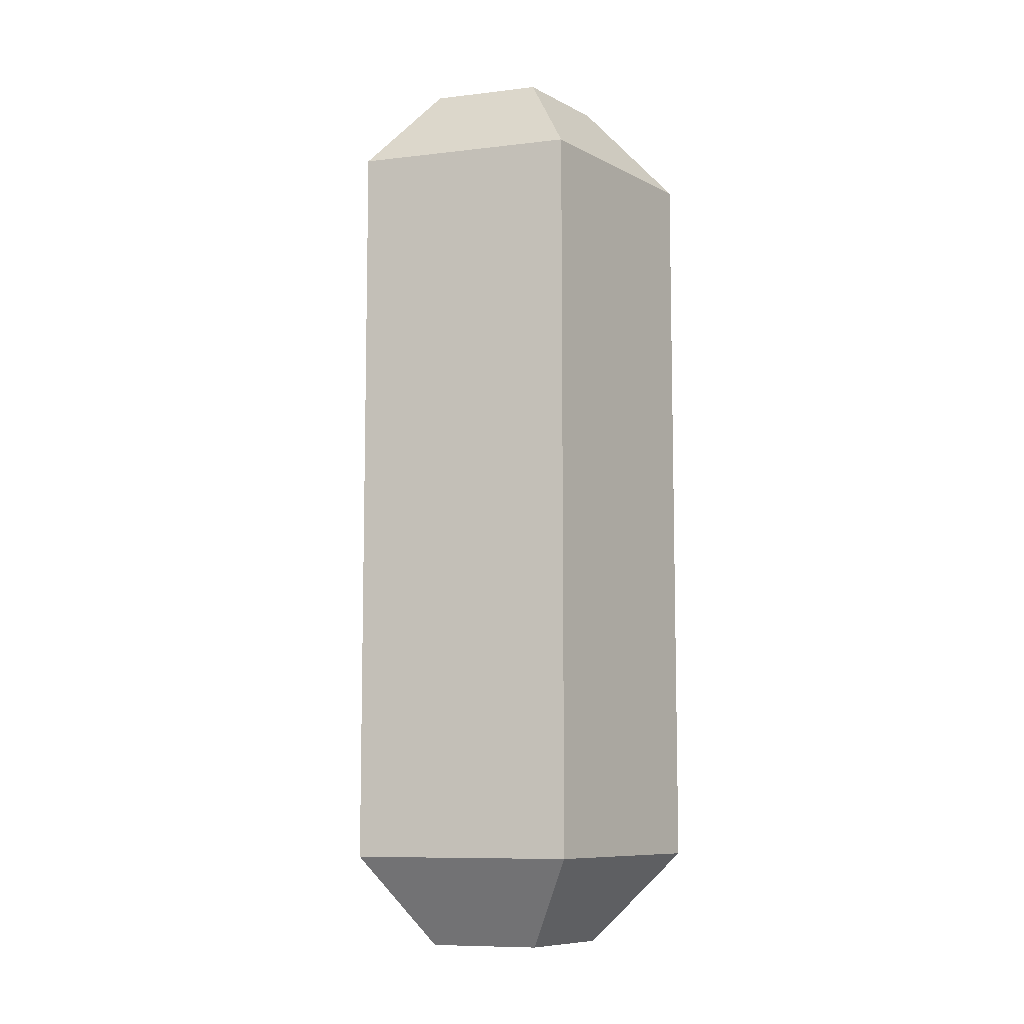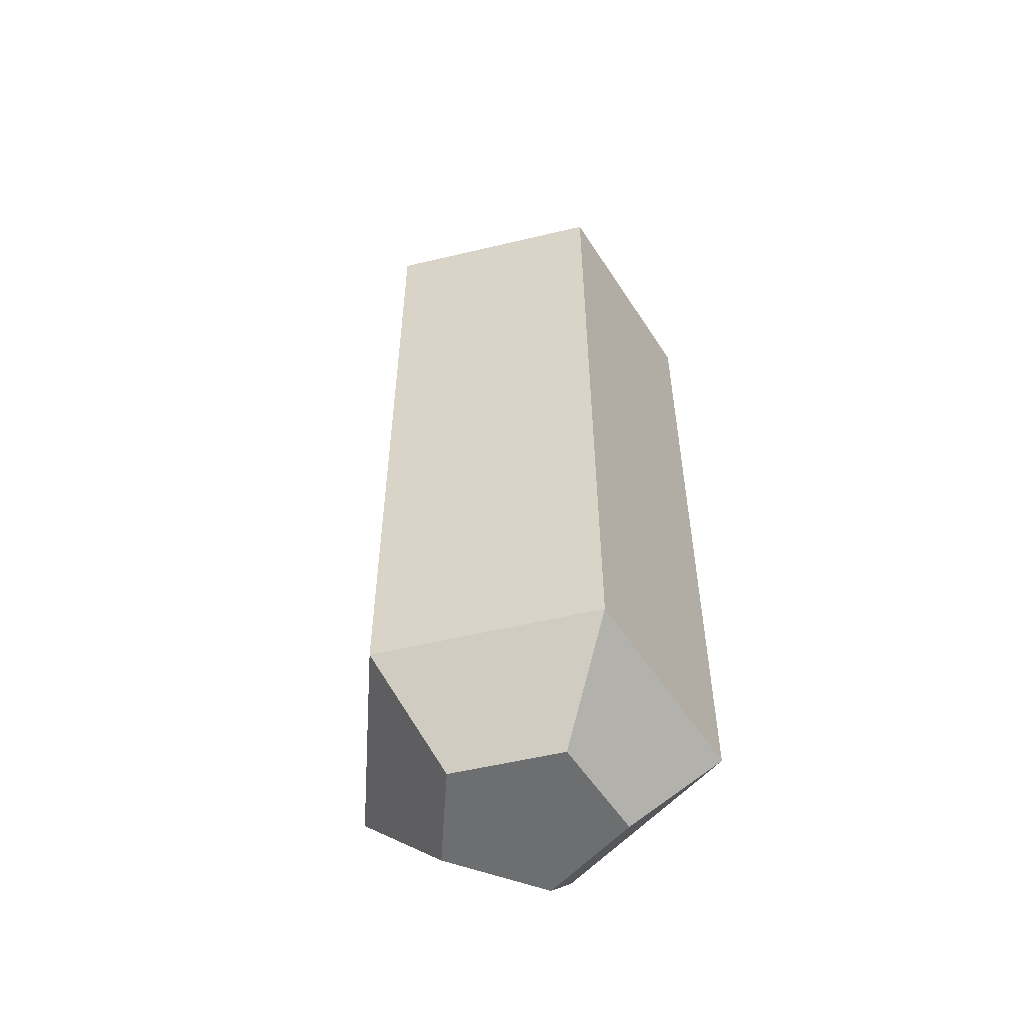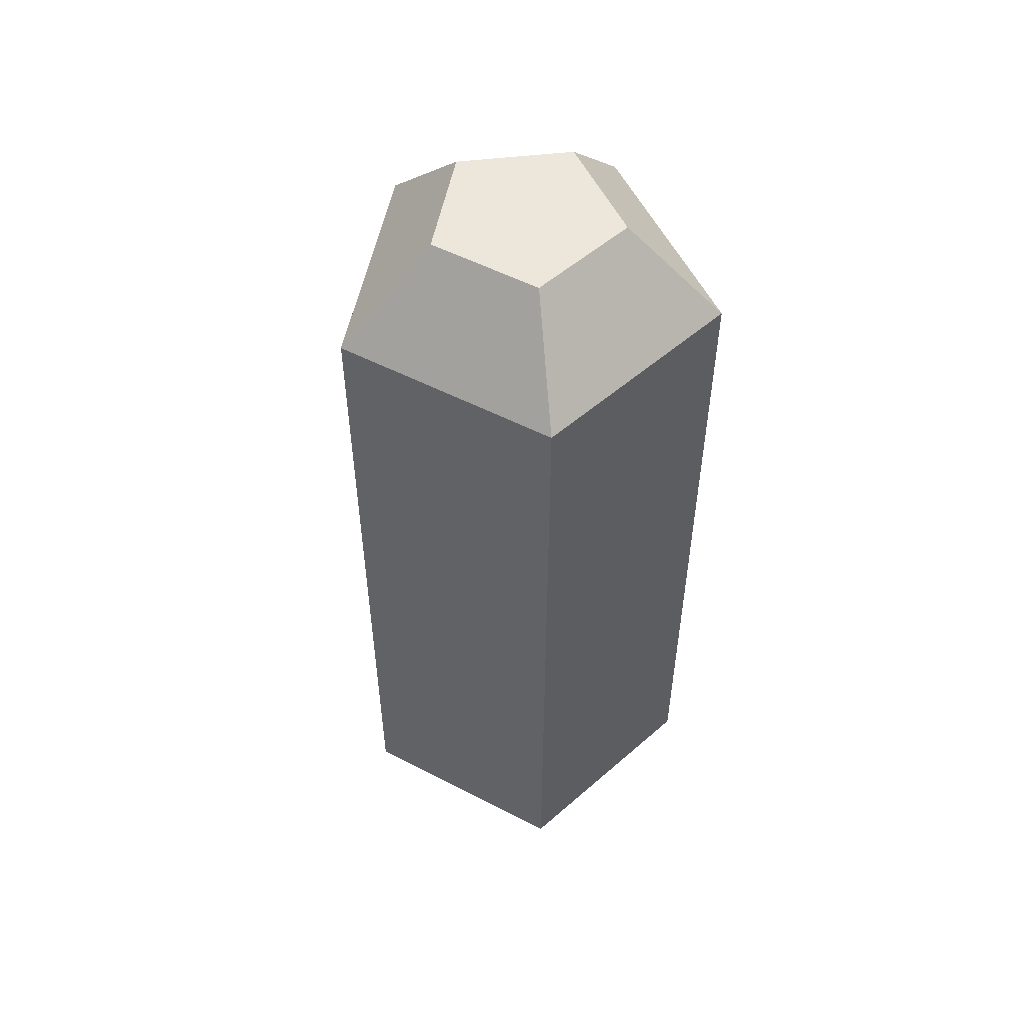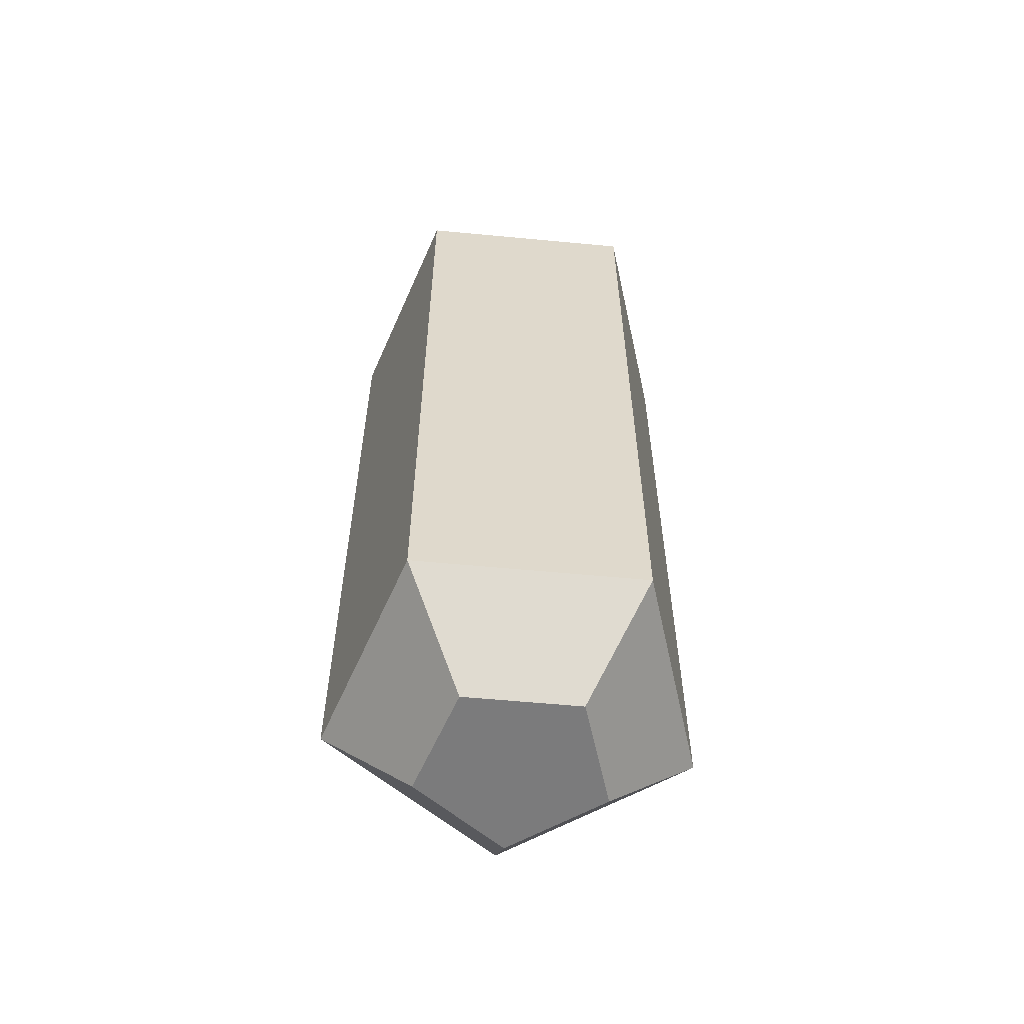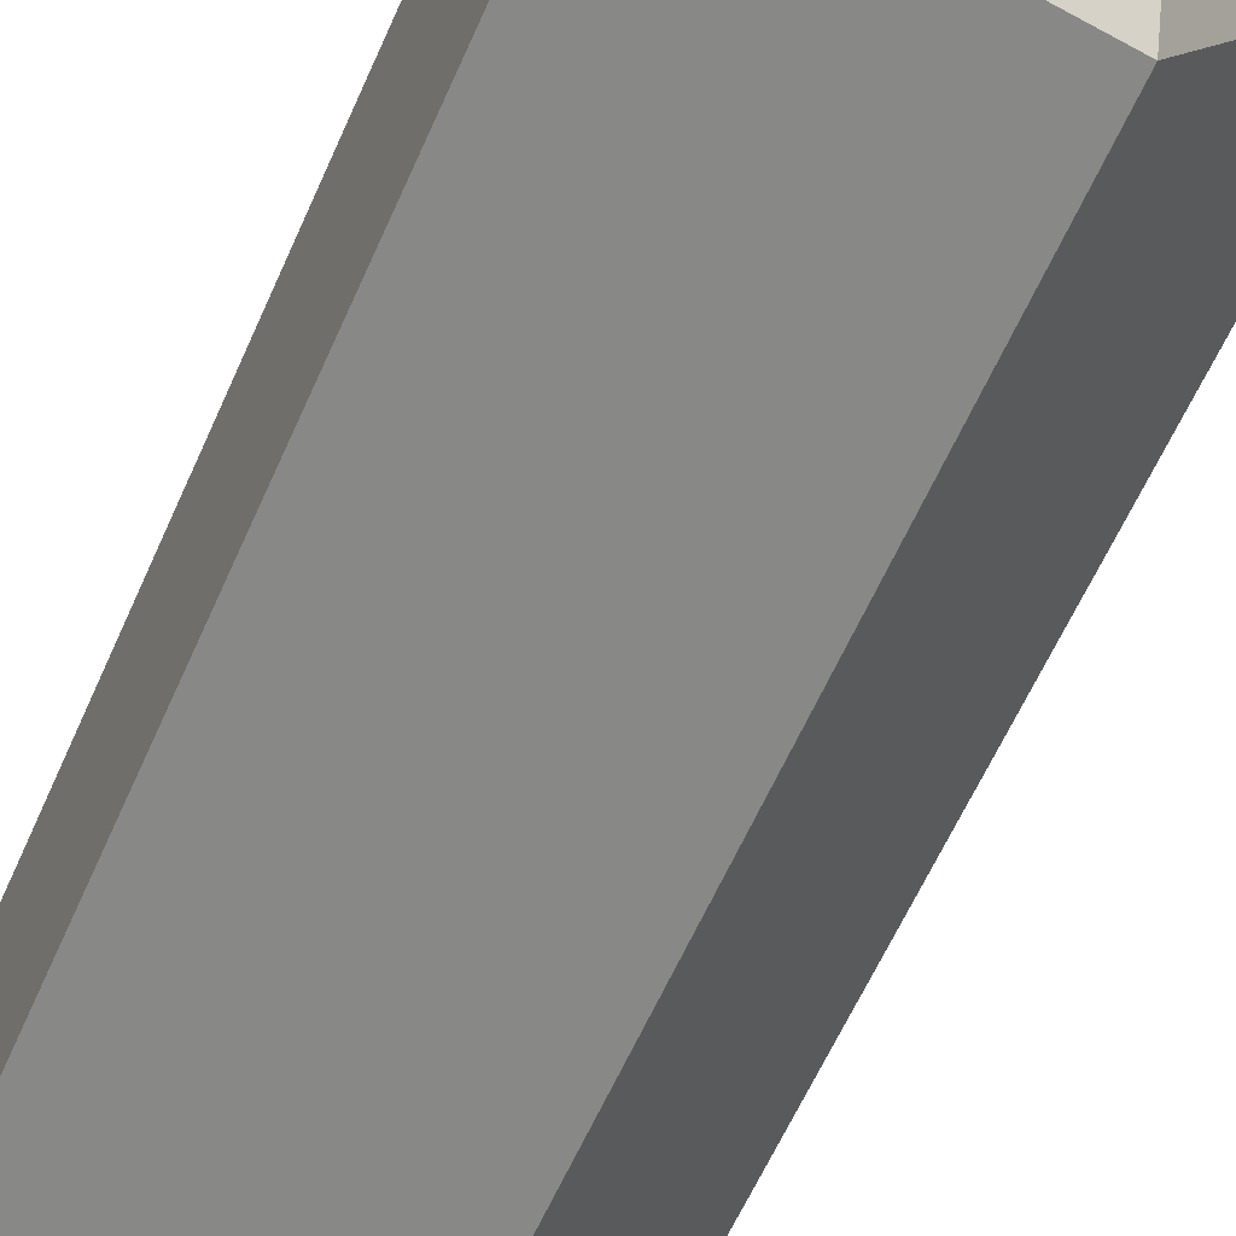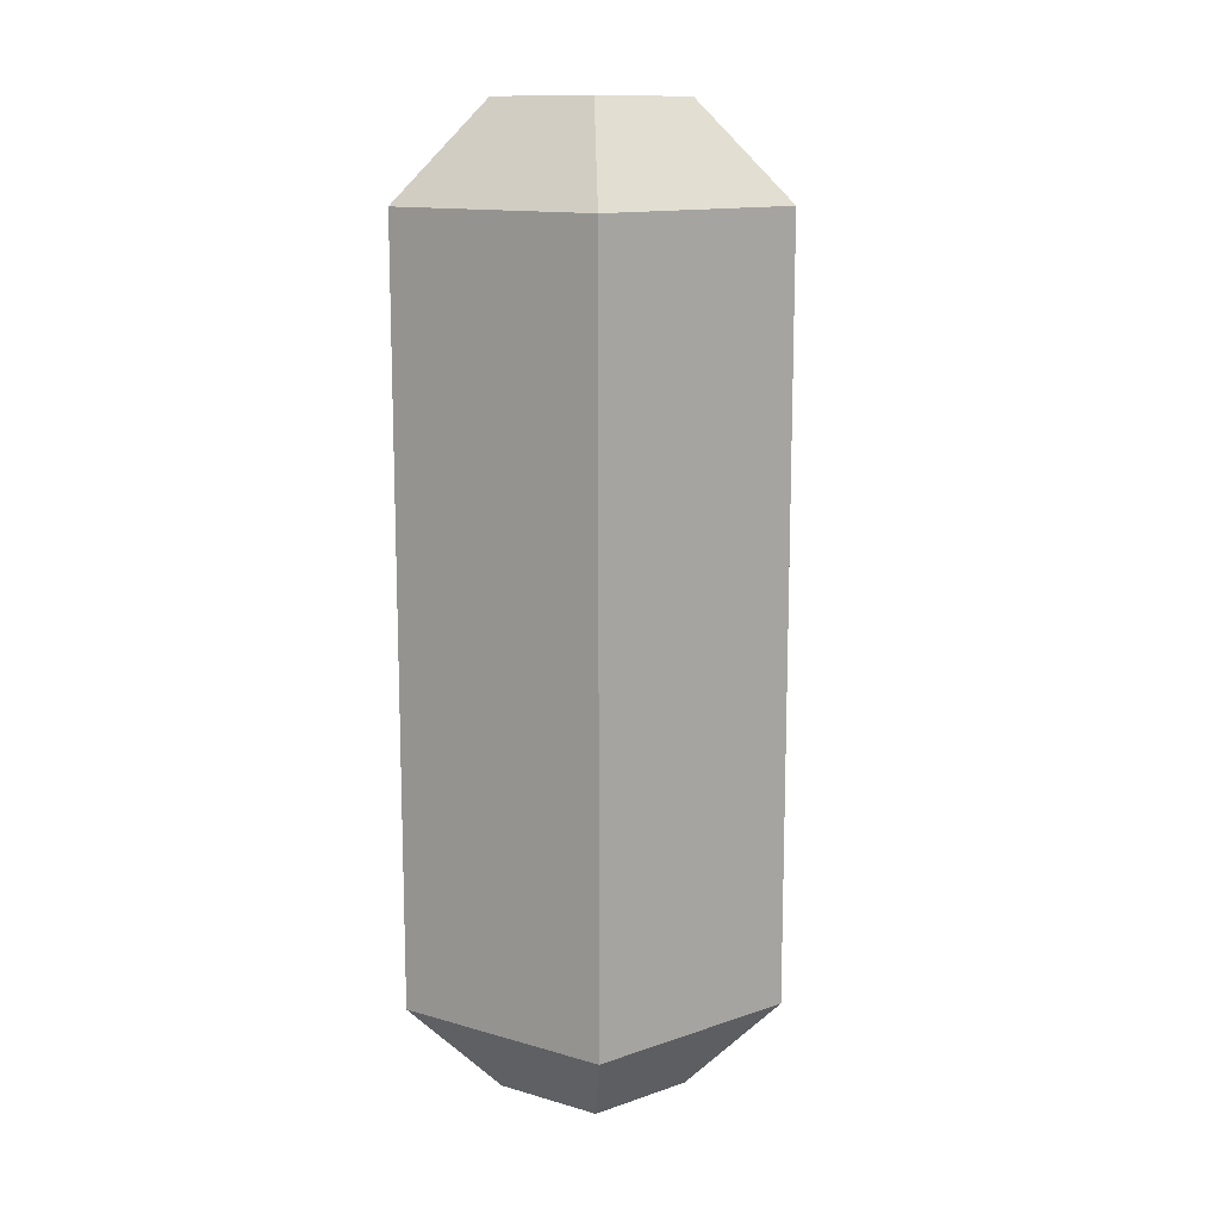
<metadata>
{"format":"obj","ext":"obj","renderer":"f3d","projection":"perspective","resolution":1024,"background":"white","views":[{"elev":-8.7,"azim":72.1,"up":"+Y"},{"elev":-54.3,"azim":140.2,"up":"+Y"},{"elev":53.1,"azim":-133.0,"up":"+Y"},{"elev":-58.5,"azim":-95.6,"up":"+Y"},{"elev":-59.4,"azim":-23.4,"up":"+Z"},{"elev":13.1,"azim":15.7,"up":"+Y"}]}
</metadata>
<code>
o ITMI_FOCUS_01
v 0.01082 -0.1798 0.03329
v -0.02832 0.17 0.02057
v -0.02832 -0.1798 -0.02057
v 0.01082 0.17 -0.03329
v 0.02163 -0.1449 -0.06657
v 0.035 0.17 0
v -0.02832 0.17 -0.02057
v 0.01082 0.17 0.03329
v 0.035 -0.1798 0
v 0.02163 -0.1449 0.06657
v -0.02832 -0.1798 0.02057
v 0.01082 -0.1798 -0.03329
v -0.05663 -0.1449 0.04115
v -0.05663 0.135 0.04115
v -0.05663 -0.1449 -0.04115
v 0.02163 0.135 -0.06657
v 0.07 -0.1449 0
v -0.05663 0.135 -0.04115
v 0.02163 0.135 0.06657
v 0.07 0.135 0
f 14 13 10
f 20 17 5
f 18 13 14
f 19 17 20
f 16 5 15
f 12 5 17
f 4 8 6
f 20 5 16
f 4 7 2
f 16 15 18
f 4 2 8
f 14 10 19
f 12 9 1
f 19 10 17
f 10 11 1
f 17 10 1
f 12 1 11
f 18 15 13
f 5 12 3
f 12 11 3
f 11 13 15
f 10 13 11
f 2 18 14
f 19 2 14
f 3 15 5
f 15 3 11
f 4 20 16
f 16 7 4
f 17 9 12
f 17 1 9
f 7 16 18
f 18 2 7
f 19 8 2
f 20 8 19
f 20 4 6
f 20 6 8

</code>
